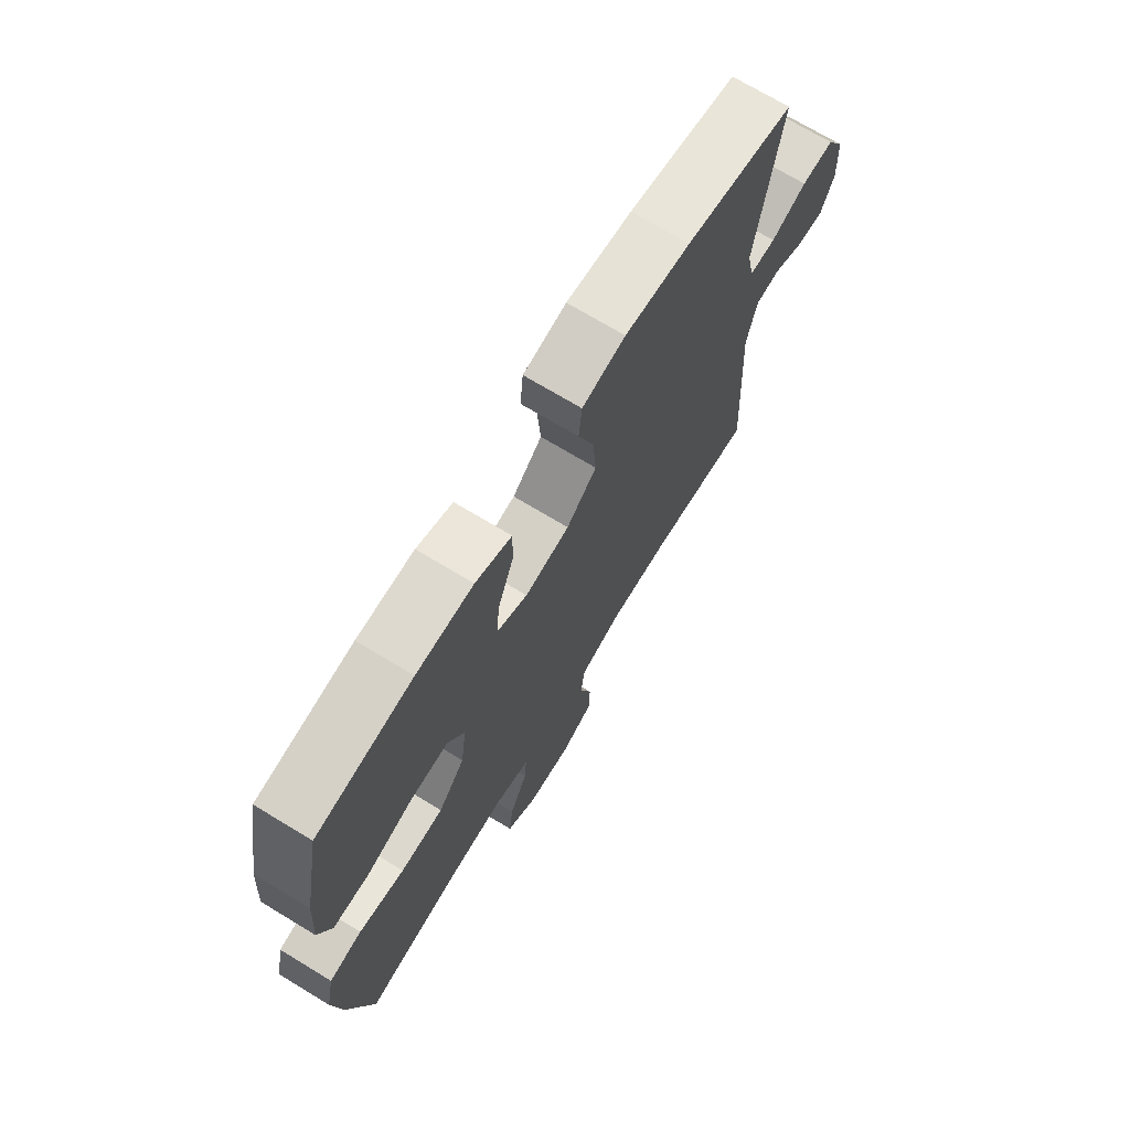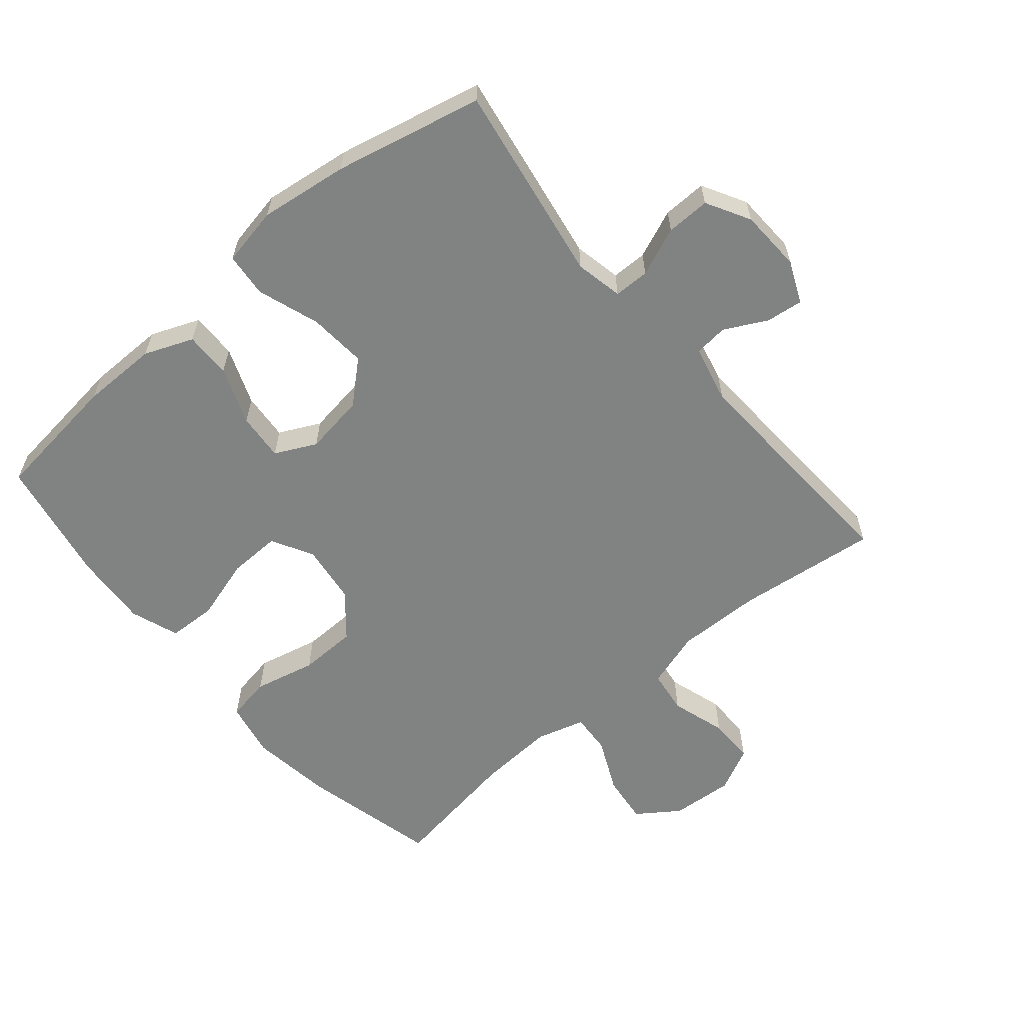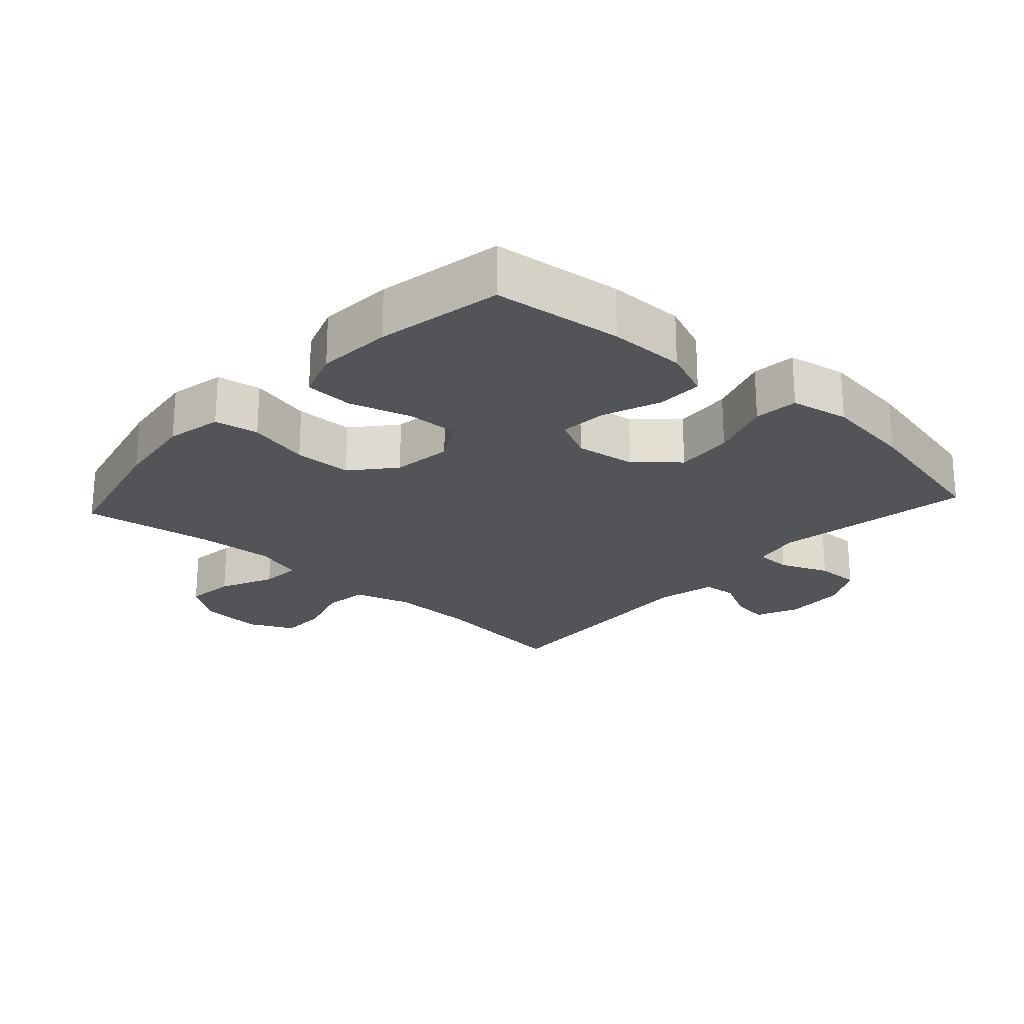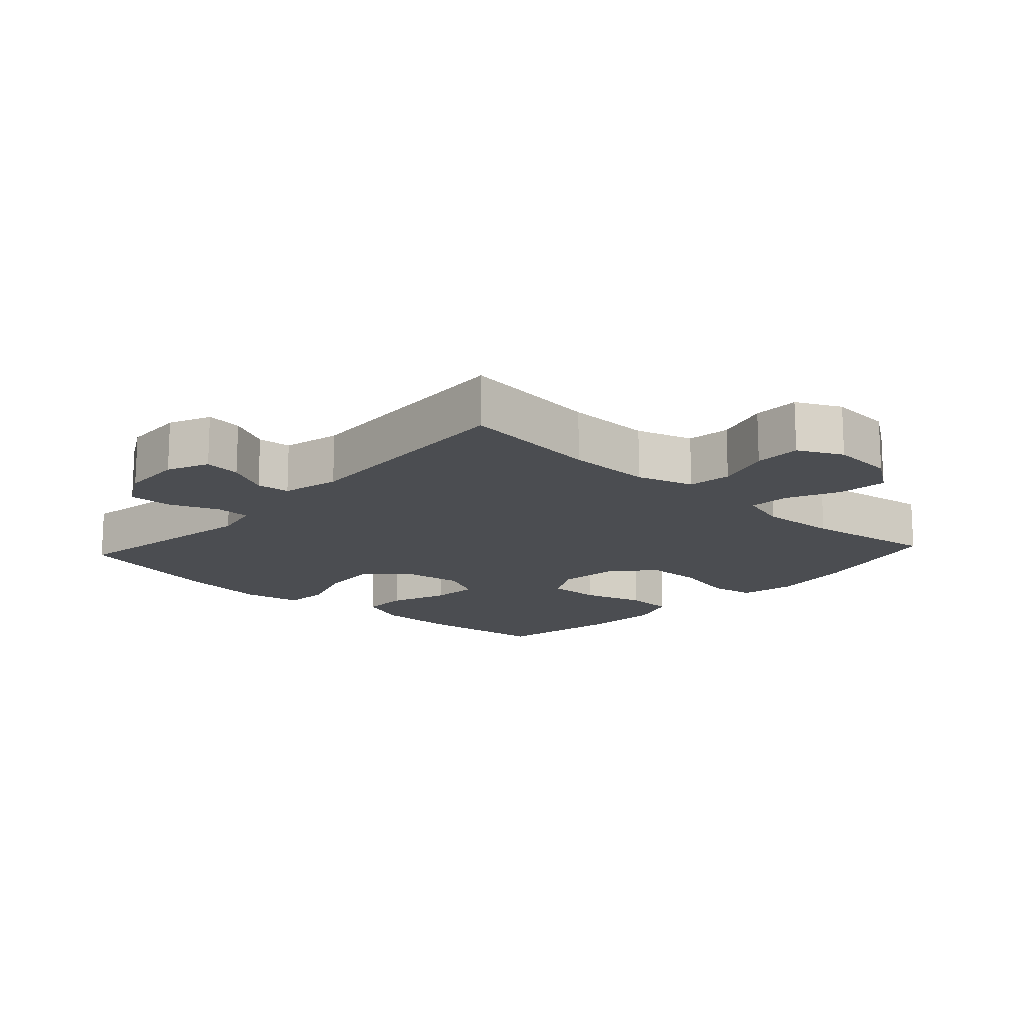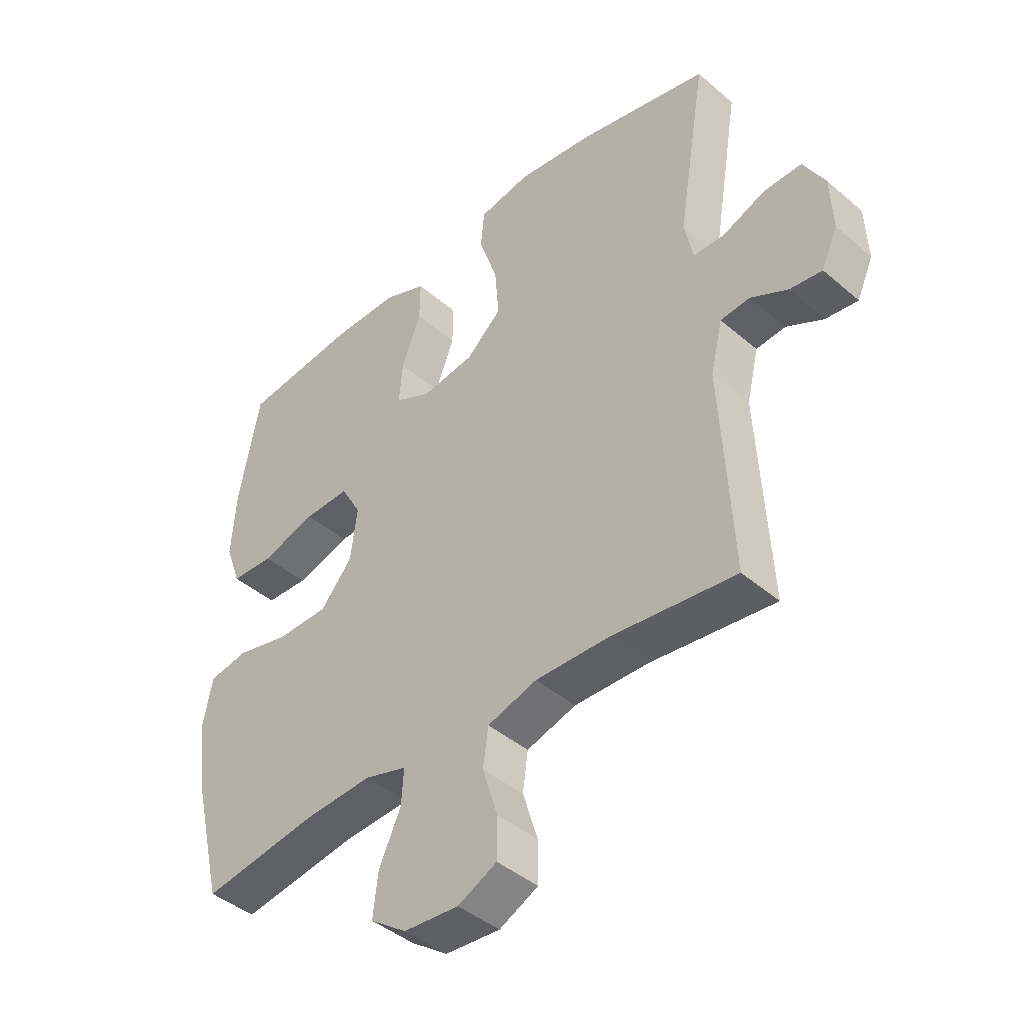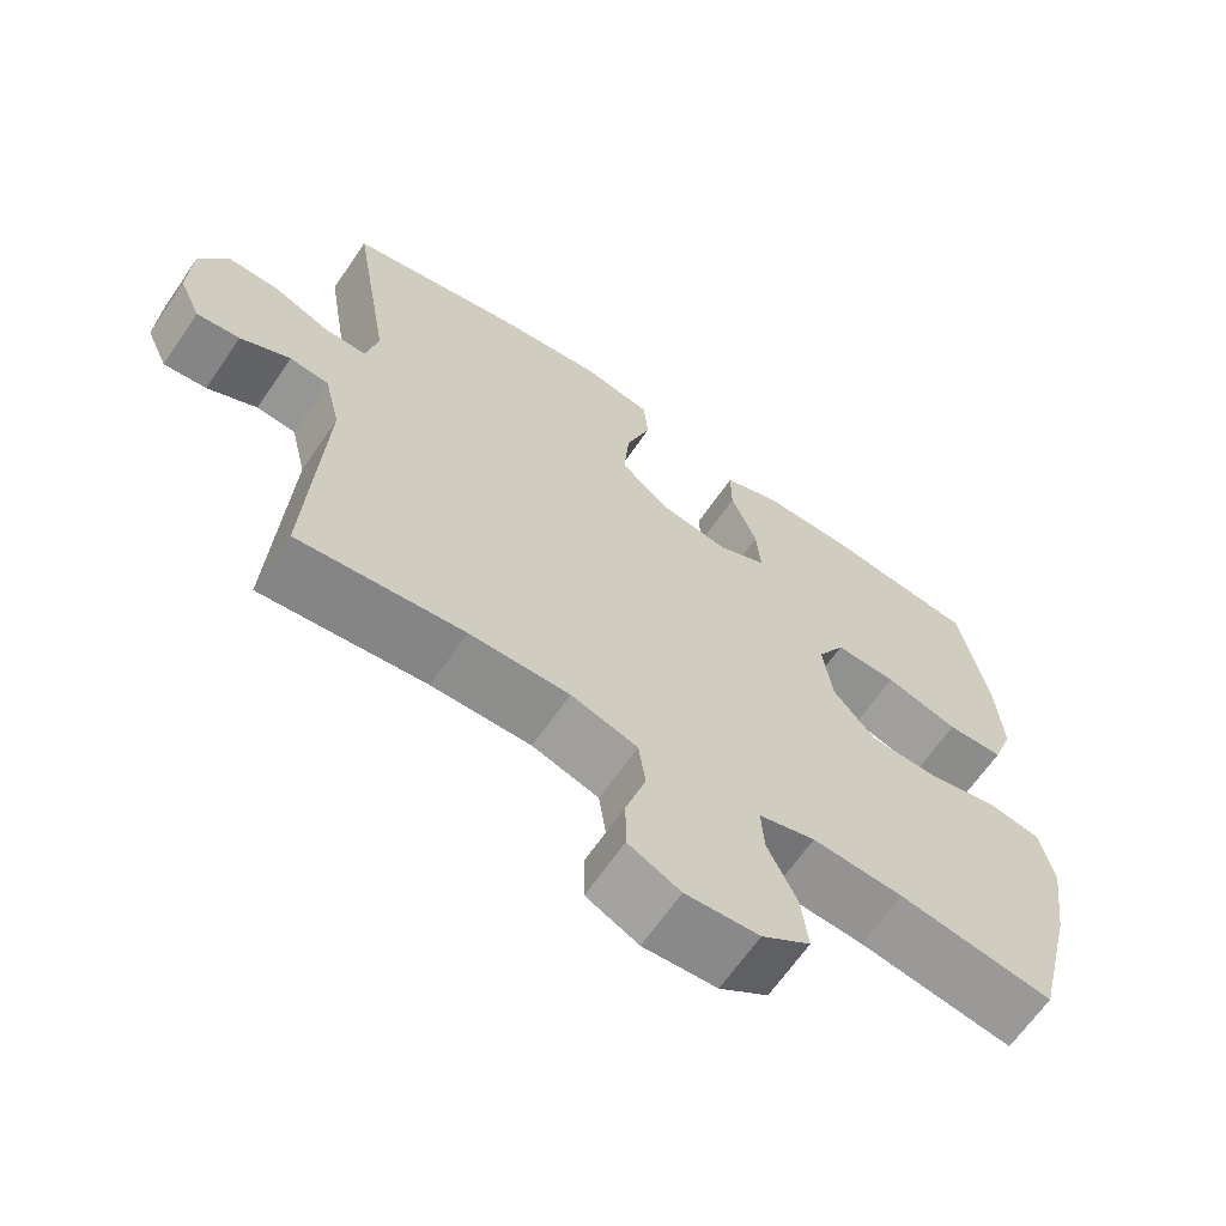
<metadata>
{"format":"obj","ext":"obj","renderer":"f3d","projection":"perspective","resolution":1024,"background":"white","views":[{"elev":71.2,"azim":-58.8,"up":"+Z"},{"elev":-60.6,"azim":40.2,"up":"+Y"},{"elev":-23.1,"azim":-42.3,"up":"+Y"},{"elev":-15.6,"azim":137.5,"up":"+Y"},{"elev":-42.7,"azim":44.5,"up":"+Z"},{"elev":-65.3,"azim":145.6,"up":"+Z"}]}
</metadata>
<code>
o path660
v -0.3161 0.0375 -0.4426
v -0.1956 0.0375 -0.4355
v -0.1206 0.0375 -0.4575
v -0.1249 0.0375 -0.5202
v -0.1635 0.0375 -0.6038
v -0.1724 0.0375 -0.6801
v -0.1079 0.0375 -0.7255
v -0.01052 0.0375 -0.7328
v 0.05858 0.0375 -0.6988
v 0.05879 0.0375 -0.6262
v 0.03217 0.0375 -0.5405
v 0.04141 0.0375 -0.4726
v 0.1297 0.0375 -0.4455
v 0.2619 0.0375 -0.4482
v 0.4814 0.0375 -0.4742
v 0.4617 0.0375 -0.1083
v 0.483 0.0375 -0.01868
v 0.5349 0.0375 -0.01359
v 0.6008 0.0375 -0.04762
v 0.6578 0.0375 -0.05468
v 0.6866 0.0375 0.01011
v 0.6825 0.0375 0.107
v 0.6445 0.0375 0.175
v 0.5763 0.0375 0.1735
v 0.5008 0.0375 0.1427
v 0.4456 0.0375 0.1432
v 0.4303 0.0375 0.2171
v 0.4814 0.0375 0.5277
v 0.2512 0.0375 0.5795
v 0.1131 0.0375 0.5976
v 0.02213 0.0375 0.5802
v 0.01562 0.0375 0.5115
v 0.04869 0.0375 0.4152
v 0.05592 0.0375 0.3246
v -0.007119 0.0375 0.2682
v -0.1009 0.0375 0.2542
v -0.1648 0.0375 0.2857
v -0.1589 0.0375 0.3597
v -0.1245 0.0375 0.4492
v -0.1238 0.0375 0.5213
v -0.1996 0.0375 0.5518
v -0.319 0.0375 0.5513
v -0.5203 0.0375 0.5277
v -0.5573 0.0375 0.3324
v -0.5651 0.0375 0.2158
v -0.5379 0.0375 0.1402
v -0.4625 0.0375 0.137
v -0.3657 0.0375 0.1657
v -0.2844 0.0375 0.1677
v -0.2485 0.0375 0.1037
v -0.2606 0.0375 0.01053
v -0.3164 0.0375 -0.05551
v -0.4068 0.0375 -0.05745
v -0.503 0.0375 -0.03501
v -0.5717 0.0375 -0.0471
v -0.5894 0.0375 -0.1341
v -0.5716 0.0375 -0.2623
v -0.5203 0.0375 -0.4742
v -0.3161 -0.0375 -0.4426
v -0.1956 -0.0375 -0.4355
v -0.1206 -0.0375 -0.4575
v -0.1249 -0.0375 -0.5202
v -0.1635 -0.0375 -0.6038
v -0.1724 -0.0375 -0.6801
v -0.1079 -0.0375 -0.7255
v -0.01052 -0.0375 -0.7328
v 0.05858 -0.0375 -0.6988
v 0.05879 -0.0375 -0.6262
v 0.03217 -0.0375 -0.5405
v 0.04141 -0.0375 -0.4726
v 0.1297 -0.0375 -0.4455
v 0.2619 -0.0375 -0.4482
v 0.4814 -0.0375 -0.4742
v 0.4617 -0.0375 -0.1083
v 0.483 -0.0375 -0.01868
v 0.5349 -0.0375 -0.01359
v 0.6008 -0.0375 -0.04762
v 0.6578 -0.0375 -0.05468
v 0.6866 -0.0375 0.01011
v 0.6825 -0.0375 0.107
v 0.6445 -0.0375 0.175
v 0.5763 -0.0375 0.1735
v 0.5008 -0.0375 0.1427
v 0.4456 -0.0375 0.1432
v 0.4303 -0.0375 0.2171
v 0.4814 -0.0375 0.5277
v 0.2512 -0.0375 0.5795
v 0.1131 -0.0375 0.5976
v 0.02213 -0.0375 0.5802
v 0.01562 -0.0375 0.5115
v 0.04869 -0.0375 0.4152
v 0.05592 -0.0375 0.3246
v -0.007119 -0.0375 0.2682
v -0.1009 -0.0375 0.2542
v -0.1648 -0.0375 0.2857
v -0.1589 -0.0375 0.3597
v -0.1245 -0.0375 0.4492
v -0.1238 -0.0375 0.5213
v -0.1996 -0.0375 0.5518
v -0.319 -0.0375 0.5513
v -0.5203 -0.0375 0.5277
v -0.5573 -0.0375 0.3324
v -0.5651 -0.0375 0.2158
v -0.5379 -0.0375 0.1402
v -0.4625 -0.0375 0.137
v -0.3657 -0.0375 0.1657
v -0.2844 -0.0375 0.1677
v -0.2485 -0.0375 0.1037
v -0.2606 -0.0375 0.01053
v -0.3164 -0.0375 -0.05551
v -0.4068 -0.0375 -0.05745
v -0.503 -0.0375 -0.03501
v -0.5717 -0.0375 -0.0471
v -0.5894 -0.0375 -0.1341
v -0.5716 -0.0375 -0.2623
v -0.5203 -0.0375 -0.4742
v -0.5717 0.0375 -0.0471
v -0.5717 0.0375 -0.0471
v -0.5894 0.0375 -0.1341
v -0.5716 0.0375 -0.2623
v -0.503 0.0375 -0.03501
v -0.5573 0.0375 0.3324
v -0.5651 0.0375 0.2158
v -0.5379 0.0375 0.1402
v -0.5379 0.0375 0.1402
v -0.4625 0.0375 0.137
v -0.5203 0.0375 0.5277
v -0.5203 0.0375 0.5277
v -0.5203 0.0375 -0.4742
v -0.5203 0.0375 -0.4742
v -0.4068 0.0375 -0.05745
v -0.3657 0.0375 0.1657
v -0.319 0.0375 0.5513
v -0.3161 0.0375 -0.4426
v -0.3164 0.0375 -0.05551
v -0.2844 0.0375 0.1677
v -0.2844 0.0375 0.1677
v -0.1996 0.0375 0.5518
v -0.2606 0.0375 0.01053
v -0.1956 0.0375 -0.4355
v -0.2485 0.0375 0.1037
v -0.1238 0.0375 0.5213
v -0.1238 0.0375 0.5213
v -0.1648 0.0375 0.2857
v -0.1648 0.0375 0.2857
v -0.1589 0.0375 0.3597
v -0.1206 0.0375 -0.4575
v -0.1206 0.0375 -0.4575
v -0.1635 0.0375 -0.6038
v -0.1724 0.0375 -0.6801
v -0.1724 0.0375 -0.6801
v -0.1079 0.0375 -0.7255
v -0.1009 0.0375 0.2542
v -0.1249 0.0375 -0.5202
v -0.1245 0.0375 0.4492
v -0.01052 0.0375 -0.7328
v -0.007119 0.0375 0.2682
v 0.05858 0.0375 -0.6988
v 0.05858 0.0375 -0.6988
v 0.05592 0.0375 0.3246
v 0.02213 0.0375 0.5802
v 0.02213 0.0375 0.5802
v 0.01562 0.0375 0.5115
v 0.04869 0.0375 0.4152
v 0.1131 0.0375 0.5976
v 0.03217 0.0375 -0.5405
v 0.04141 0.0375 -0.4726
v 0.04141 0.0375 -0.4726
v 0.05879 0.0375 -0.6262
v 0.1297 0.0375 -0.4455
v 0.2512 0.0375 0.5795
v 0.2619 0.0375 -0.4482
v 0.4814 0.0375 0.5277
v 0.4814 0.0375 0.5277
v 0.4456 0.0375 0.1432
v 0.4456 0.0375 0.1432
v 0.4303 0.0375 0.2171
v 0.5008 0.0375 0.1427
v 0.4814 0.0375 -0.4742
v 0.4814 0.0375 -0.4742
v 0.4617 0.0375 -0.1083
v 0.483 0.0375 -0.01868
v 0.483 0.0375 -0.01868
v 0.5349 0.0375 -0.01359
v 0.5763 0.0375 0.1735
v 0.6008 0.0375 -0.04762
v 0.6445 0.0375 0.175
v 0.6445 0.0375 0.175
v 0.6578 0.0375 -0.05468
v 0.6578 0.0375 -0.05468
v 0.6825 0.0375 0.107
v 0.6866 0.0375 0.01011
v -0.5717 -0.0375 -0.0471
v -0.5717 -0.0375 -0.0471
v -0.5894 -0.0375 -0.1341
v -0.5716 -0.0375 -0.2623
v -0.503 -0.0375 -0.03501
v -0.5573 -0.0375 0.3324
v -0.5651 -0.0375 0.2158
v -0.5379 -0.0375 0.1402
v -0.5379 -0.0375 0.1402
v -0.4625 -0.0375 0.137
v -0.5203 -0.0375 0.5277
v -0.5203 -0.0375 0.5277
v -0.5203 -0.0375 -0.4742
v -0.5203 -0.0375 -0.4742
v -0.4068 -0.0375 -0.05745
v -0.3657 -0.0375 0.1657
v -0.319 -0.0375 0.5513
v -0.3161 -0.0375 -0.4426
v -0.3164 -0.0375 -0.05551
v -0.2844 -0.0375 0.1677
v -0.2844 -0.0375 0.1677
v -0.1996 -0.0375 0.5518
v -0.2606 -0.0375 0.01053
v -0.1956 -0.0375 -0.4355
v -0.2485 -0.0375 0.1037
v -0.1238 -0.0375 0.5213
v -0.1238 -0.0375 0.5213
v -0.1648 -0.0375 0.2857
v -0.1648 -0.0375 0.2857
v -0.1589 -0.0375 0.3597
v -0.1206 -0.0375 -0.4575
v -0.1206 -0.0375 -0.4575
v -0.1635 -0.0375 -0.6038
v -0.1724 -0.0375 -0.6801
v -0.1724 -0.0375 -0.6801
v -0.1079 -0.0375 -0.7255
v -0.1009 -0.0375 0.2542
v -0.1249 -0.0375 -0.5202
v -0.1245 -0.0375 0.4492
v -0.01052 -0.0375 -0.7328
v -0.007119 -0.0375 0.2682
v 0.05858 -0.0375 -0.6988
v 0.05858 -0.0375 -0.6988
v 0.05592 -0.0375 0.3246
v 0.02213 -0.0375 0.5802
v 0.02213 -0.0375 0.5802
v 0.01562 -0.0375 0.5115
v 0.04869 -0.0375 0.4152
v 0.1131 -0.0375 0.5976
v 0.03217 -0.0375 -0.5405
v 0.04141 -0.0375 -0.4726
v 0.04141 -0.0375 -0.4726
v 0.05879 -0.0375 -0.6262
v 0.1297 -0.0375 -0.4455
v 0.2512 -0.0375 0.5795
v 0.2619 -0.0375 -0.4482
v 0.4814 -0.0375 0.5277
v 0.4814 -0.0375 0.5277
v 0.4456 -0.0375 0.1432
v 0.4456 -0.0375 0.1432
v 0.4303 -0.0375 0.2171
v 0.5008 -0.0375 0.1427
v 0.4814 -0.0375 -0.4742
v 0.4814 -0.0375 -0.4742
v 0.4617 -0.0375 -0.1083
v 0.483 -0.0375 -0.01868
v 0.483 -0.0375 -0.01868
v 0.5349 -0.0375 -0.01359
v 0.5763 -0.0375 0.1735
v 0.6008 -0.0375 -0.04762
v 0.6445 -0.0375 0.175
v 0.6445 -0.0375 0.175
v 0.6578 -0.0375 -0.05468
v 0.6578 -0.0375 -0.05468
v 0.6825 -0.0375 0.107
v 0.6866 -0.0375 0.01011
f 209 208 222
f 215 246 233
f 198 208 209
f 225 242 230
f 257 246 248
f 228 245 225
f 233 251 236
f 222 231 214
f 236 251 253
f 251 258 254
f 207 210 211
f 205 210 196
f 212 220 208
f 215 243 246
f 233 257 251
f 216 223 215
f 242 225 245
f 268 262 265
f 229 215 233
f 258 260 254
f 223 243 215
f 197 195 207
f 193 195 197
f 195 196 207
f 230 243 223
f 198 209 203
f 214 231 218
f 212 217 220
f 222 208 220
f 211 216 215
f 257 258 251
f 209 222 214
f 208 199 202
f 230 242 243
f 233 246 257
f 202 199 200
f 260 262 268
f 240 241 239
f 210 216 211
f 267 260 268
f 245 232 234
f 247 236 253
f 261 267 263
f 196 210 207
f 217 215 229
f 226 228 225
f 220 217 229
f 254 260 261
f 257 248 255
f 261 260 267
f 199 208 198
f 239 241 237
f 247 253 249
f 236 247 240
f 245 228 232
f 241 240 247
f 118 56 114 194
f 56 57 115 114
f 54 55 113 112
f 44 45 103 102
f 45 125 201 103
f 46 47 105 104
f 128 44 102 204
f 57 130 206 115
f 53 54 112 111
f 47 48 106 105
f 42 43 101 100
f 58 1 59 116
f 52 53 111 110
f 48 137 213 106
f 41 42 100 99
f 51 52 110 109
f 1 2 60 59
f 49 50 108 107
f 50 51 109 108
f 143 41 99 219
f 145 38 96 221
f 2 148 224 60
f 5 151 227 63
f 6 7 65 64
f 36 37 95 94
f 4 5 63 62
f 39 40 98 97
f 38 39 97 96
f 3 4 62 61
f 7 8 66 65
f 35 36 94 93
f 8 159 235 66
f 34 35 93 92
f 162 32 90 238
f 32 33 91 90
f 30 31 89 88
f 11 168 244 69
f 10 11 69 68
f 9 10 68 67
f 12 13 71 70
f 33 34 92 91
f 29 30 88 87
f 13 14 72 71
f 174 29 87 250
f 176 27 85 252
f 25 26 84 83
f 180 16 74 256
f 14 15 73 72
f 16 183 259 74
f 27 28 86 85
f 17 18 76 75
f 24 25 83 82
f 18 19 77 76
f 188 24 82 264
f 19 190 266 77
f 22 23 81 80
f 21 22 80 79
f 20 21 79 78
f 133 146 132
f 139 157 170
f 122 133 132
f 149 154 166
f 181 172 170
f 152 149 169
f 157 160 175
f 146 138 155
f 160 177 175
f 175 178 182
f 131 135 134
f 129 120 134
f 136 132 144
f 139 170 167
f 157 175 181
f 140 139 147
f 166 169 149
f 192 189 186
f 153 157 139
f 182 178 184
f 147 139 167
f 121 131 119
f 117 121 119
f 119 131 120
f 154 147 167
f 122 127 133
f 138 142 155
f 136 144 141
f 146 144 132
f 135 139 140
f 181 175 182
f 133 138 146
f 132 126 123
f 154 167 166
f 157 181 170
f 126 124 123
f 184 192 186
f 164 163 165
f 134 135 140
f 191 192 184
f 169 158 156
f 171 177 160
f 185 187 191
f 120 131 134
f 141 153 139
f 150 149 152
f 144 153 141
f 178 185 184
f 181 179 172
f 185 191 184
f 123 122 132
f 163 161 165
f 171 173 177
f 160 164 171
f 169 156 152
f 165 171 164

</code>
